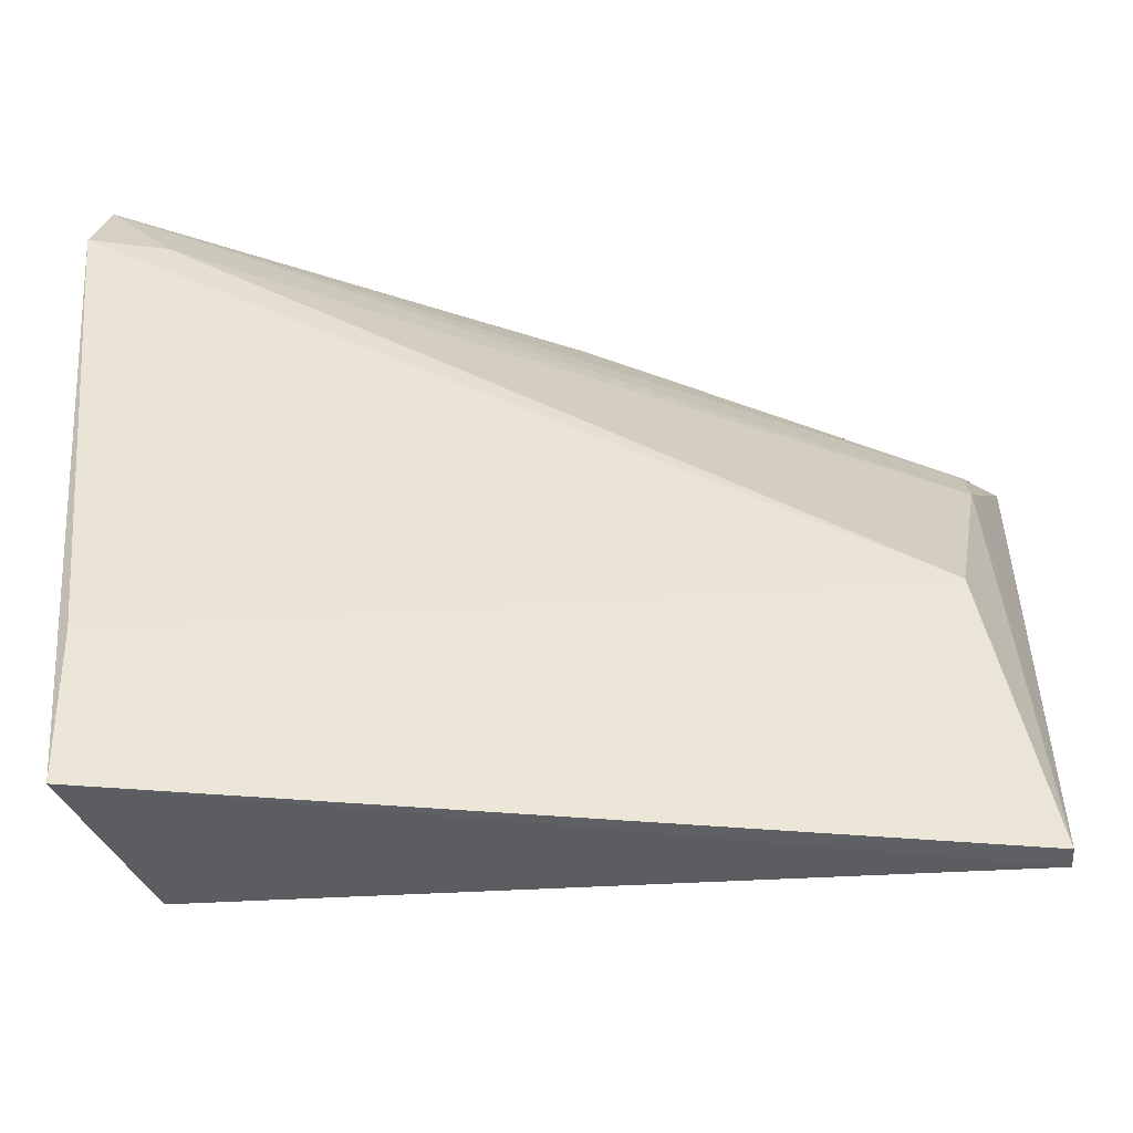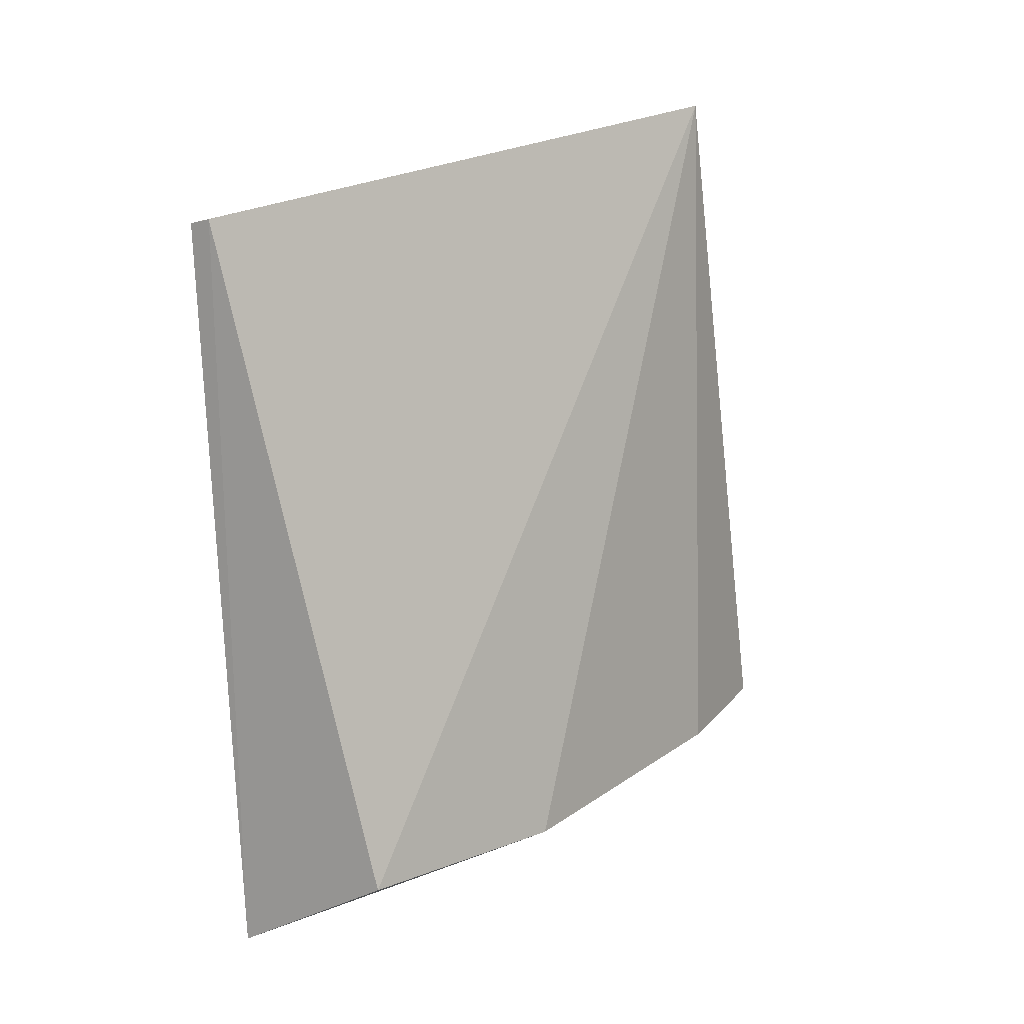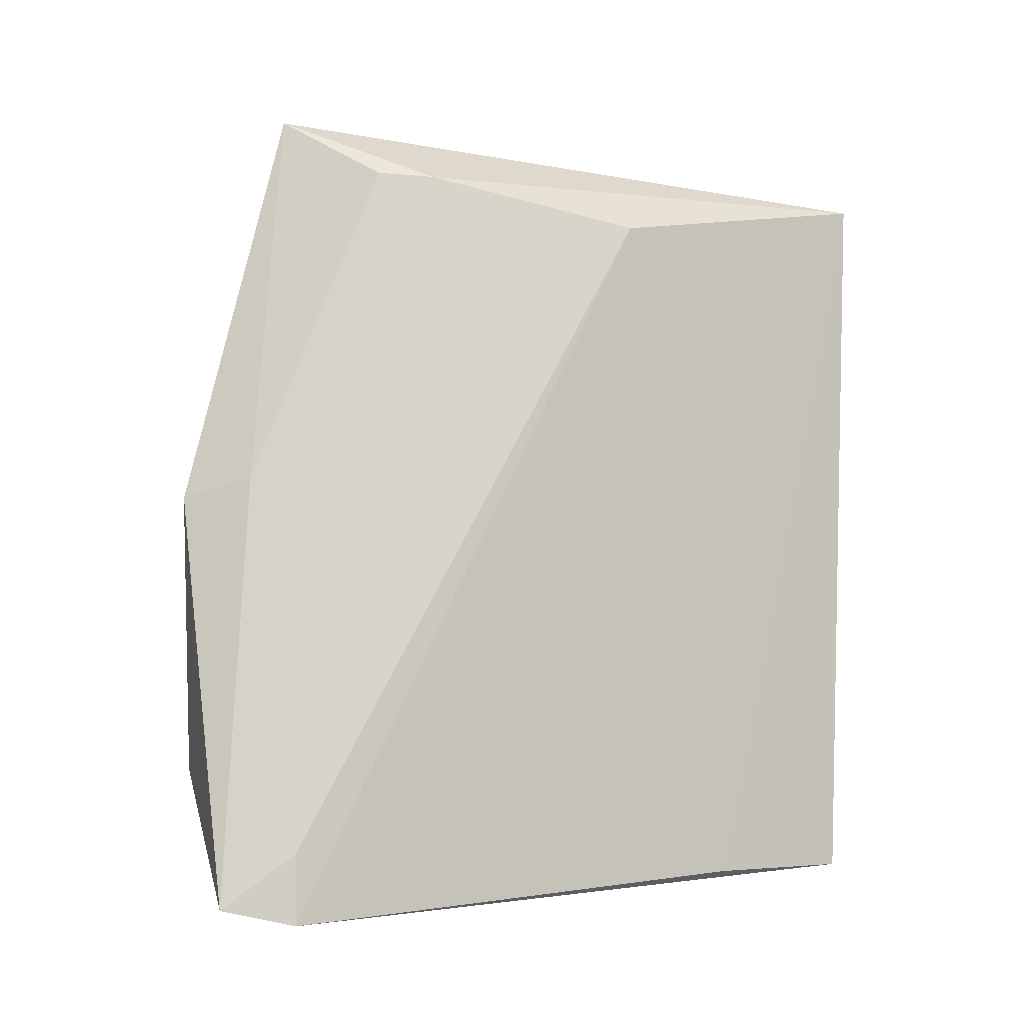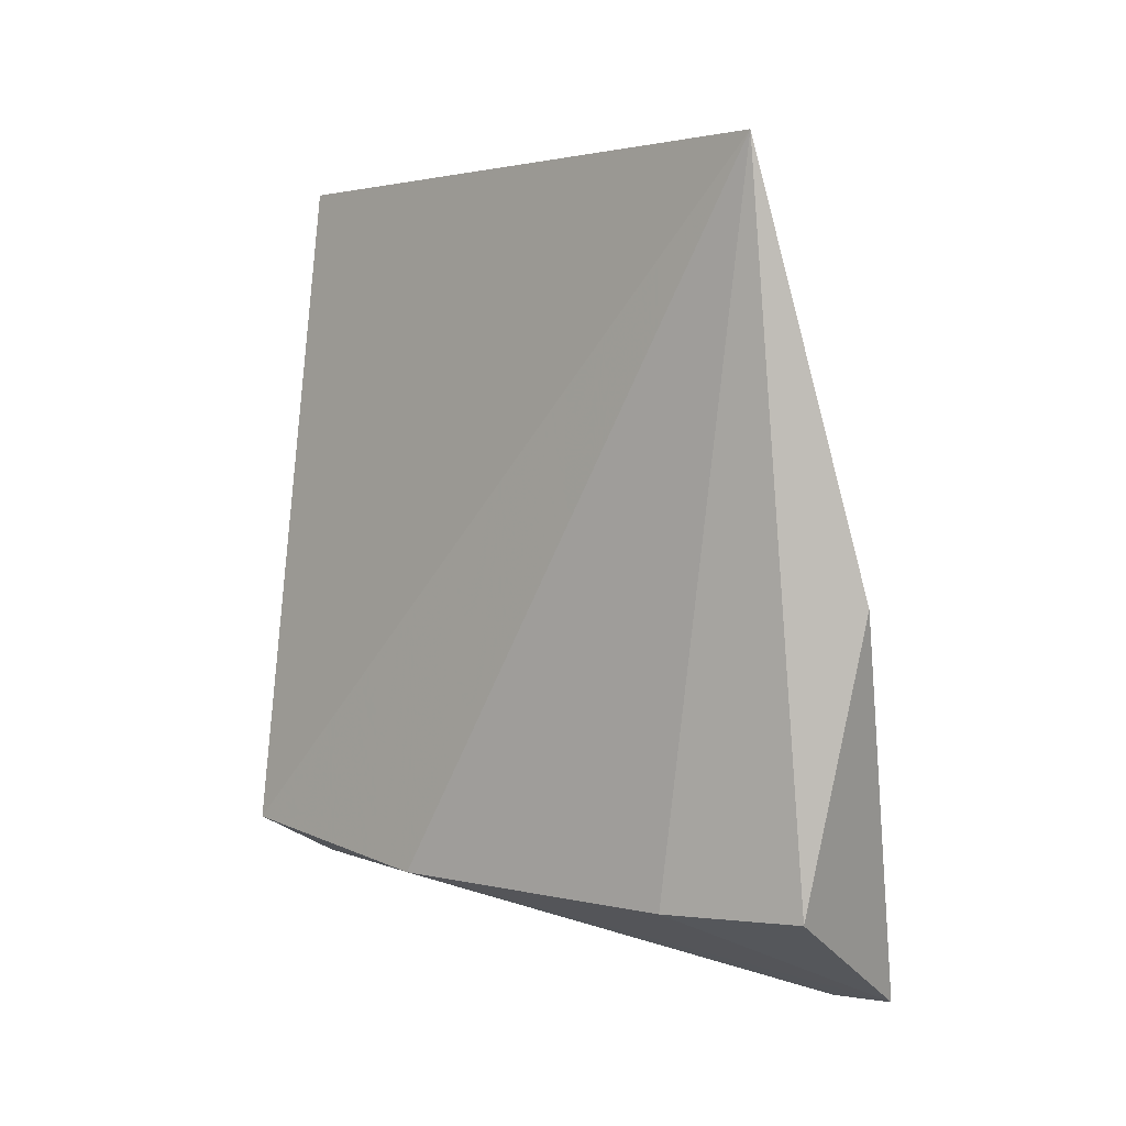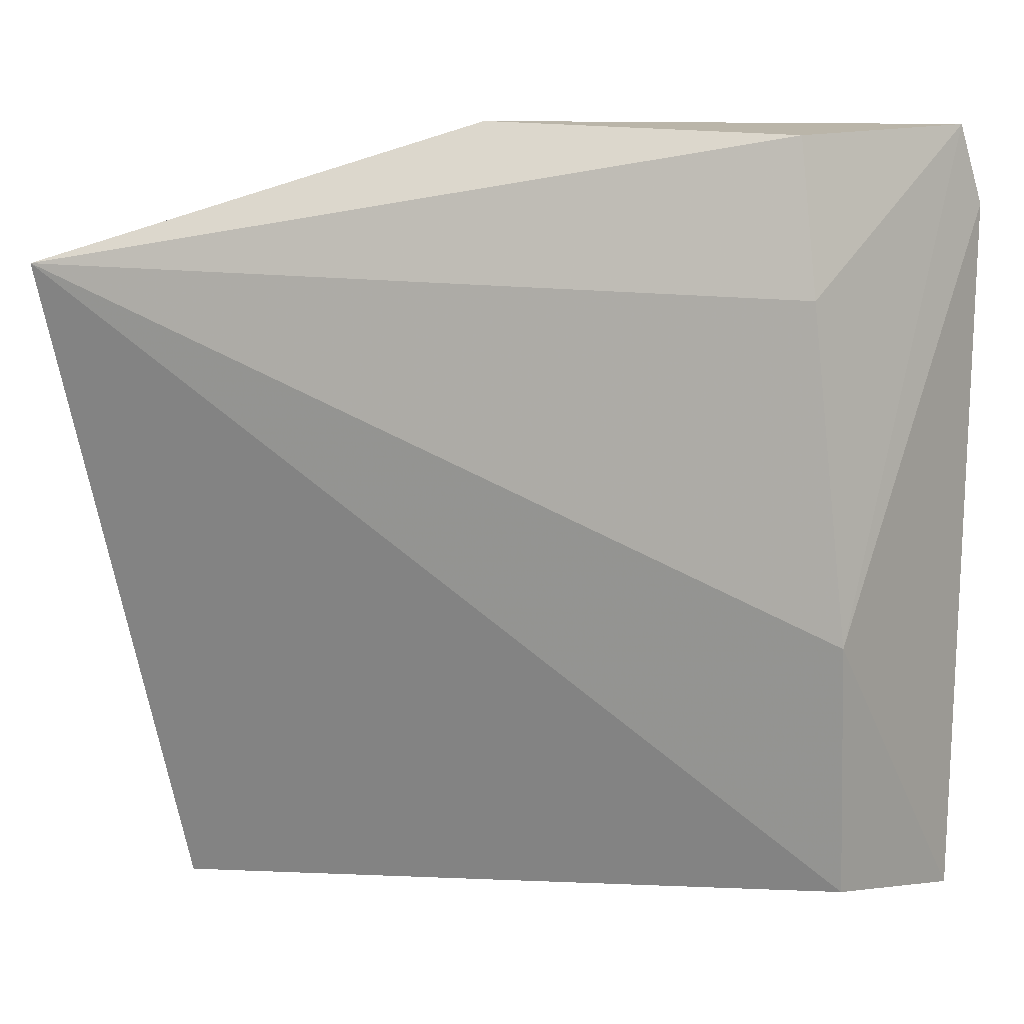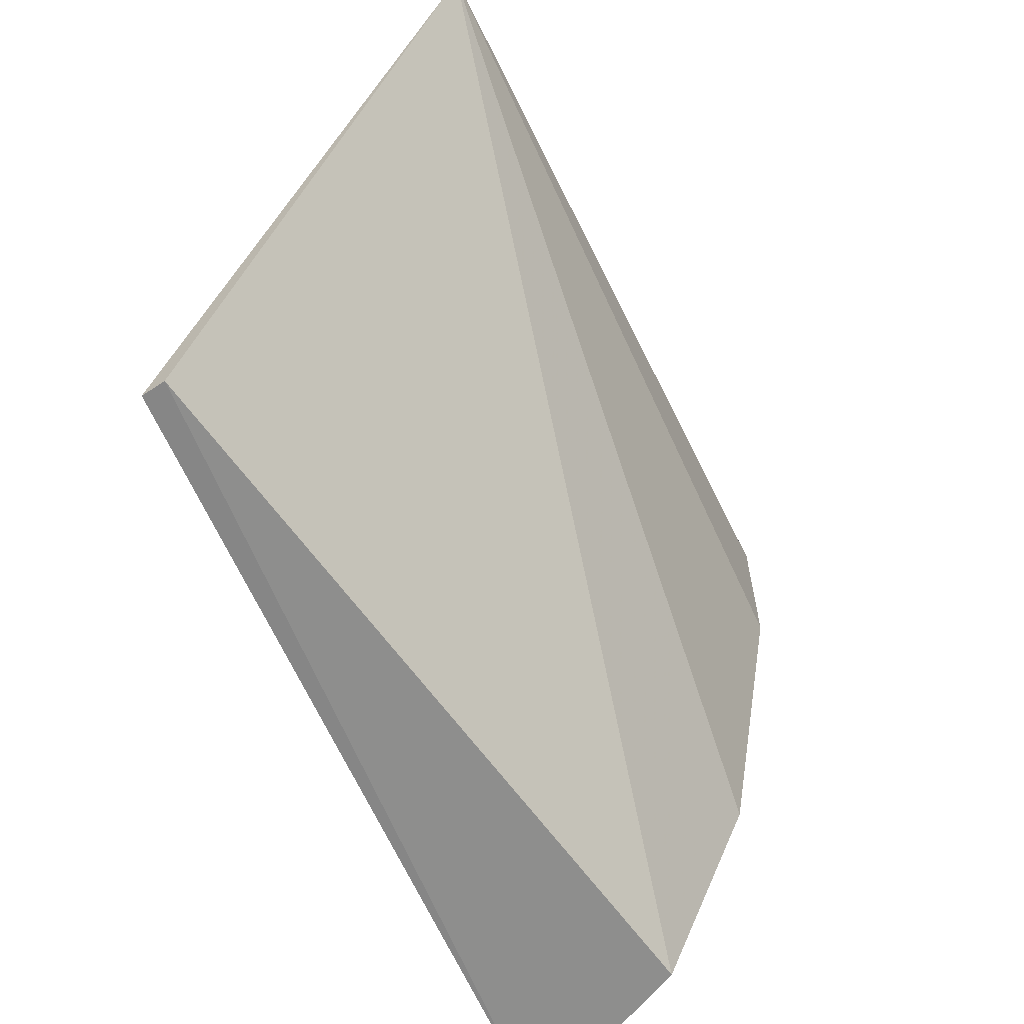
<metadata>
{"format":"obj","ext":"obj","renderer":"f3d","projection":"perspective","resolution":1024,"background":"white","views":[{"elev":-38.6,"azim":-99.0,"up":"+Y"},{"elev":15.4,"azim":27.4,"up":"+Z"},{"elev":-5.2,"azim":-122.9,"up":"+Z"},{"elev":11.8,"azim":113.3,"up":"+Z"},{"elev":-3.0,"azim":100.8,"up":"+Y"},{"elev":-64.2,"azim":21.4,"up":"+Y"}]}
</metadata>
<code>
v -0.02495 0.1126 0.0674
v -0.02737 0.1082 0.06525
v -0.03024 0.07737 0.02217
v -0.03435 0.1158 0.01429
v -0.03961 0.09399 0.05957
v -0.02192 0.1175 0.02348
v -0.04062 0.07695 0.06264
v -0.03084 0.1084 0.06325
v -0.02543 0.09067 0.02171
v -0.02555 0.1198 0.04119
v -0.04195 0.07704 0.06232
v -0.03293 0.1054 0.06292
v -0.02201 0.1088 0.02284
v -0.03991 0.07712 0.01673
v -0.03235 0.12 0.01528
v -0.02897 0.1167 0.04245
v -0.03107 0.1071 0.06398
v -0.03909 0.08618 0.0166
v -0.03431 0.1159 0.0187
f 7 3 1
f 9 1 3
f 10 1 6
f 11 7 1
f 12 5 11
f 13 6 1
f 13 1 9
f 14 9 3
f 14 4 9
f 14 3 7
f 14 7 11
f 15 10 6
f 15 12 8
f 15 6 13
f 15 13 9
f 15 9 4
f 16 8 1
f 16 1 10
f 16 15 8
f 16 10 15
f 17 12 11
f 17 11 1
f 17 1 8
f 17 8 12
f 18 14 11
f 18 11 5
f 18 5 4
f 18 4 14
f 19 15 4
f 19 4 5
f 19 5 12
f 19 12 15

</code>
